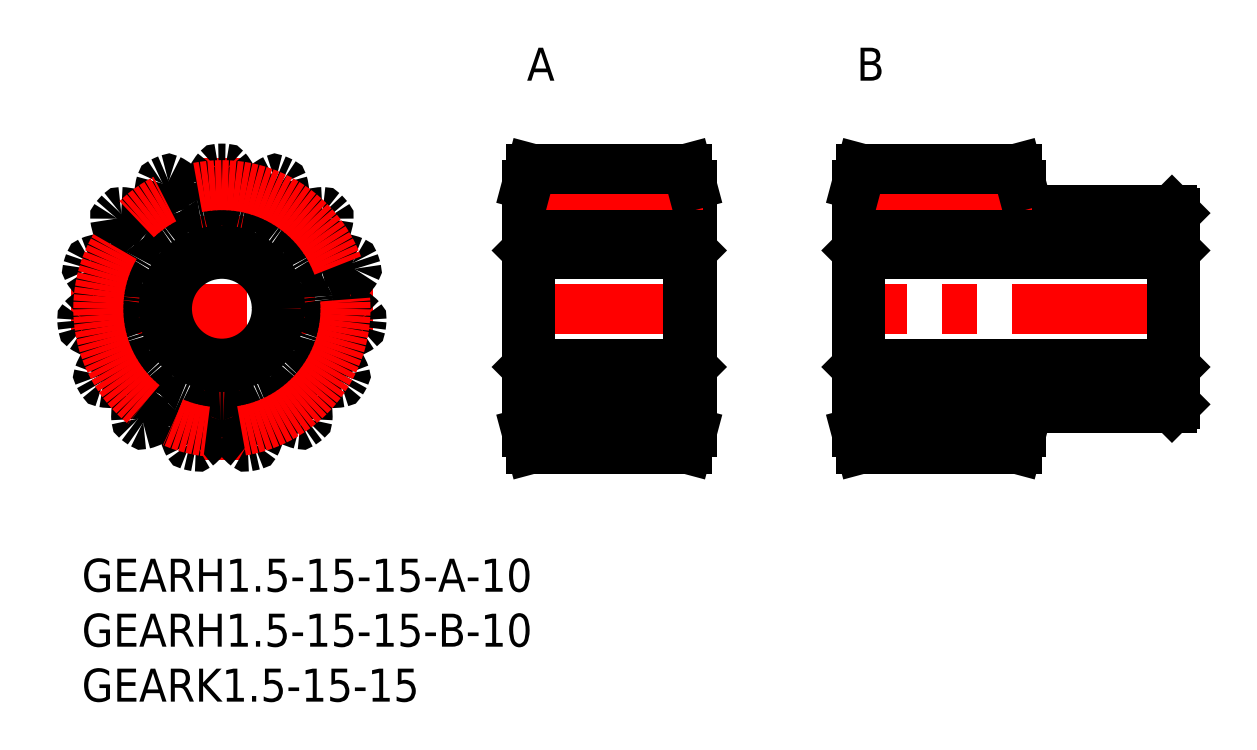
<metadata>
{"format":"dxf","ext":"dxf","renderer":"ezdxf+matplotlib","layout":"modelspace","background":"white","min_lineweight":24,"dpi":150}
</metadata>
<code>
0
SECTION
2
ENTITIES
0
LINE
8
MSM_CENTER
10
-1
20
22.75
30
0
11
26.5
21
22.75
31
0
0
LINE
8
MSM_CENTER
10
12.75
20
9
30
0
11
12.75
21
36.5
31
0
0
ARC
8
MSM_CONTINUOUS
10
23.44
20
26.15
30
0
40
3.333
50
256.5
51
271.8
0
ARC
8
MSM_CONTINUOUS
10
12.75
20
22.75
30
0
40
12.75
50
88.66
51
91.34
0
ARC
8
MSM_CONTINUOUS
10
12.46
20
35.35
30
0
40
0.15
50
91.34
51
140
0
ARC
8
MSM_CONTINUOUS
10
15.21
20
33.03
30
0
40
3.75
50
140
51
166
0
ARC
8
MSM_CONTINUOUS
10
12.75
20
33.65
30
0
40
1.212
50
166
51
187.9
0
ARC
8
MSM_CONTINUOUS
10
8.247
20
33.03
30
0
40
3.333
50
352.5
51
7.829
0
ARC
8
MSM_CONTINUOUS
10
10.81
20
32.69
30
0
40
0.75
50
281.1
51
352.5
0
ARC
8
MSM_CONTINUOUS
10
12.75
20
22.75
30
0
40
9.375
50
101.1
51
102.9
0
ARC
8
MSM_CONTINUOUS
10
10.48
20
32.62
30
0
40
0.75
50
211.5
51
282.9
0
ARC
8
MSM_CONTINUOUS
10
12.68
20
33.97
30
0
40
3.333
50
196.2
51
211.5
0
ARC
8
MSM_CONTINUOUS
10
8.319
20
32.7
30
0
40
1.212
50
16.14
51
38
0
ARC
8
MSM_CONTINUOUS
10
6.319
20
31.14
30
0
40
3.75
50
38
51
64.03
0
ARC
8
MSM_CONTINUOUS
10
7.895
20
34.38
30
0
40
0.15
50
64.03
51
112.7
0
ARC
8
MSM_CONTINUOUS
10
12.75
20
22.75
30
0
40
12.75
50
112.7
51
115.3
0
ARC
8
MSM_CONTINUOUS
10
7.358
20
34.14
30
0
40
0.15
50
115.3
51
164
0
ARC
8
MSM_CONTINUOUS
10
10.82
20
33.14
30
0
40
3.75
50
164
51
190
0
ARC
8
MSM_CONTINUOUS
10
8.319
20
32.7
30
0
40
1.212
50
190
51
211.9
0
ARC
8
MSM_CONTINUOUS
10
4.457
20
30.31
30
0
40
3.333
50
16.48
51
31.83
0
ARC
8
MSM_CONTINUOUS
10
6.934
20
31.04
30
0
40
0.75
50
305.1
51
16.48
0
ARC
8
MSM_CONTINUOUS
10
12.75
20
22.75
30
0
40
9.375
50
125.1
51
126.9
0
ARC
8
MSM_CONTINUOUS
10
6.665
20
30.84
30
0
40
0.75
50
235.5
51
306.9
0
ARC
8
MSM_CONTINUOUS
10
8.127
20
32.97
30
0
40
3.333
50
220.2
51
235.5
0
ARC
8
MSM_CONTINUOUS
10
4.653
20
30.04
30
0
40
1.212
50
40.14
51
62
0
ARC
8
MSM_CONTINUOUS
10
3.462
20
27.8
30
0
40
3.75
50
62
51
88.03
0
ARC
8
MSM_CONTINUOUS
10
3.586
20
31.4
30
0
40
0.15
50
88.03
51
136.7
0
ARC
8
MSM_CONTINUOUS
10
12.75
20
22.75
30
0
40
12.75
50
136.7
51
139.3
0
ARC
8
MSM_CONTINUOUS
10
3.192
20
30.96
30
0
40
0.15
50
139.3
51
188
0
ARC
8
MSM_CONTINUOUS
10
6.757
20
31.46
30
0
40
3.75
50
188
51
214
0
ARC
8
MSM_CONTINUOUS
10
4.653
20
30.04
30
0
40
1.212
50
214
51
235.9
0
ARC
8
MSM_CONTINUOUS
10
2.101
20
26.28
30
0
40
3.333
50
40.48
51
55.83
0
ARC
8
MSM_CONTINUOUS
10
4.066
20
27.96
30
0
40
0.75
50
329.1
51
40.48
0
ARC
8
MSM_CONTINUOUS
10
12.75
20
22.75
30
0
40
9.375
50
149.1
51
150.9
0
ARC
8
MSM_CONTINUOUS
10
3.899
20
27.67
30
0
40
0.75
50
259.5
51
330.9
0
ARC
8
MSM_CONTINUOUS
10
4.369
20
30.21
30
0
40
3.333
50
244.2
51
259.5
0
ARC
8
MSM_CONTINUOUS
10
2.388
20
26.12
30
0
40
1.212
50
64.14
51
86
0
ARC
8
MSM_CONTINUOUS
10
2.211
20
23.58
30
0
40
3.75
50
86
51
112
0
ARC
8
MSM_CONTINUOUS
10
0.8608
20
26.92
30
0
40
0.15
50
112
51
160.7
0
ARC
8
MSM_CONTINUOUS
10
12.75
20
22.75
30
0
40
12.75
50
160.7
51
163.3
0
ARC
8
MSM_CONTINUOUS
10
0.6791
20
26.36
30
0
40
0.15
50
163.3
51
212
0
ARC
8
MSM_CONTINUOUS
10
3.733
20
28.27
30
0
40
3.75
50
212
51
238
0
ARC
8
MSM_CONTINUOUS
10
2.388
20
26.12
30
0
40
1.212
50
238
51
259.9
0
ARC
8
MSM_CONTINUOUS
10
1.586
20
21.64
30
0
40
3.333
50
64.48
51
79.83
0
ARC
8
MSM_CONTINUOUS
10
2.699
20
23.97
30
0
40
0.75
50
353.1
51
64.48
0
ARC
8
MSM_CONTINUOUS
10
12.75
20
22.75
30
0
40
9.375
50
173.1
51
174.9
0
ARC
8
MSM_CONTINUOUS
10
2.664
20
23.64
30
0
40
0.75
50
283.5
51
354.9
0
ARC
8
MSM_CONTINUOUS
10
2.06
20
26.15
30
0
40
3.333
50
268.2
51
283.5
0
ARC
8
MSM_CONTINUOUS
10
1.915
20
21.61
30
0
40
1.212
50
88.14
51
110
0
ARC
8
MSM_CONTINUOUS
10
2.783
20
19.23
30
0
40
3.75
50
110
51
136
0
ARC
8
MSM_CONTINUOUS
10
0.1917
20
21.73
30
0
40
0.15
50
136
51
184.7
0
ARC
8
MSM_CONTINUOUS
10
12.75
20
22.75
30
0
40
12.75
50
184.7
51
187.3
0
ARC
8
MSM_CONTINUOUS
10
0.2532
20
21.14
30
0
40
0.15
50
187.3
51
236
0
ARC
8
MSM_CONTINUOUS
10
2.268
20
24.12
30
0
40
3.75
50
236
51
262
0
ARC
8
MSM_CONTINUOUS
10
1.915
20
21.61
30
0
40
1.212
50
262
51
283.9
0
ARC
8
MSM_CONTINUOUS
10
3.002
20
17.2
30
0
40
3.333
50
88.48
51
103.8
0
ARC
8
MSM_CONTINUOUS
10
3.07
20
19.78
30
0
40
0.75
50
17.06
51
88.48
0
ARC
8
MSM_CONTINUOUS
10
12.75
20
22.75
30
0
40
9.375
50
197.1
51
198.9
0
ARC
8
MSM_CONTINUOUS
10
3.173
20
19.46
30
0
40
0.75
50
307.5
51
18.94
0
ARC
8
MSM_CONTINUOUS
10
1.6
20
21.51
30
0
40
3.333
50
292.2
51
307.5
0
ARC
8
MSM_CONTINUOUS
10
3.315
20
17.3
30
0
40
1.212
50
112.1
51
134
0
ARC
8
MSM_CONTINUOUS
10
5.078
20
15.48
30
0
40
3.75
50
134
51
160
0
ARC
8
MSM_CONTINUOUS
10
1.694
20
16.71
30
0
40
0.15
50
160
51
208.7
0
ARC
8
MSM_CONTINUOUS
10
12.75
20
22.75
30
0
40
12.75
50
208.7
51
211.3
0
ARC
8
MSM_CONTINUOUS
10
1.988
20
16.2
30
0
40
0.15
50
211.3
51
260
0
ARC
8
MSM_CONTINUOUS
10
2.615
20
19.74
30
0
40
3.75
50
260
51
286
0
ARC
8
MSM_CONTINUOUS
10
3.315
20
17.3
30
0
40
1.212
50
286
51
307.9
0
ARC
8
MSM_CONTINUOUS
10
6.103
20
13.71
30
0
40
3.333
50
112.5
51
127.8
0
ARC
8
MSM_CONTINUOUS
10
5.115
20
16.1
30
0
40
0.75
50
41.06
51
112.5
0
ARC
8
MSM_CONTINUOUS
10
12.75
20
22.75
30
0
40
9.375
50
221.1
51
222.9
0
ARC
8
MSM_CONTINUOUS
10
5.338
20
15.85
30
0
40
0.75
50
331.5
51
42.94
0
ARC
8
MSM_CONTINUOUS
10
3.067
20
17.08
30
0
40
3.333
50
316.2
51
331.5
0
ARC
8
MSM_CONTINUOUS
10
6.346
20
13.94
30
0
40
1.212
50
136.1
51
158
0
ARC
8
MSM_CONTINUOUS
10
8.699
20
12.98
30
0
40
3.75
50
158
51
184
0
ARC
8
MSM_CONTINUOUS
10
5.108
20
12.73
30
0
40
0.15
50
184
51
232.7
0
ARC
8
MSM_CONTINUOUS
10
12.75
20
22.75
30
0
40
12.75
50
232.7
51
235.3
0
ARC
8
MSM_CONTINUOUS
10
5.584
20
12.39
30
0
40
0.15
50
235.3
51
284
0
ARC
8
MSM_CONTINUOUS
10
4.715
20
15.88
30
0
40
3.75
50
284
51
310
0
ARC
8
MSM_CONTINUOUS
10
6.346
20
13.94
30
0
40
1.212
50
310
51
331.9
0
ARC
8
MSM_CONTINUOUS
10
10.35
20
11.79
30
0
40
3.333
50
136.5
51
151.8
0
ARC
8
MSM_CONTINUOUS
10
8.48
20
13.57
30
0
40
0.75
50
65.06
51
136.5
0
ARC
8
MSM_CONTINUOUS
10
12.75
20
22.75
30
0
40
9.375
50
245.1
51
246.9
0
ARC
8
MSM_CONTINUOUS
10
8.785
20
13.43
30
0
40
0.75
50
355.5
51
66.94
0
ARC
8
MSM_CONTINUOUS
10
6.209
20
13.64
30
0
40
3.333
50
340.2
51
355.5
0
ARC
8
MSM_CONTINUOUS
10
10.48
20
12.09
30
0
40
1.212
50
160.1
51
182
0
ARC
8
MSM_CONTINUOUS
10
13.02
20
12.18
30
0
40
3.75
50
182
51
208
0
ARC
8
MSM_CONTINUOUS
10
9.844
20
10.49
30
0
40
0.15
50
208
51
256.7
0
ARC
8
MSM_CONTINUOUS
10
12.75
20
22.75
30
0
40
12.75
50
256.7
51
259.3
0
ARC
8
MSM_CONTINUOUS
10
10.42
20
10.37
30
0
40
0.15
50
259.3
51
308
0
ARC
8
MSM_CONTINUOUS
10
8.204
20
13.21
30
0
40
3.75
50
308
51
334
0
ARC
8
MSM_CONTINUOUS
10
10.48
20
12.09
30
0
40
1.212
50
334
51
355.9
0
ARC
8
MSM_CONTINUOUS
10
15.02
20
11.76
30
0
40
3.333
50
160.5
51
175.8
0
ARC
8
MSM_CONTINUOUS
10
12.58
20
12.63
30
0
40
0.75
50
89.06
51
160.5
0
ARC
8
MSM_CONTINUOUS
10
12.75
20
22.75
30
0
40
9.375
50
269.1
51
270.9
0
ARC
8
MSM_CONTINUOUS
10
12.92
20
12.63
30
0
40
0.75
50
19.52
51
90.94
0
ARC
8
MSM_CONTINUOUS
10
10.48
20
11.76
30
0
40
3.333
50
4.171
51
19.52
0
ARC
8
MSM_CONTINUOUS
10
15.02
20
12.09
30
0
40
1.212
50
184.1
51
206
0
ARC
8
MSM_CONTINUOUS
10
17.3
20
13.21
30
0
40
3.75
50
206
51
232
0
ARC
8
MSM_CONTINUOUS
10
15.08
20
10.37
30
0
40
0.15
50
232
51
280.7
0
ARC
8
MSM_CONTINUOUS
10
12.75
20
22.75
30
0
40
12.75
50
280.7
51
283.3
0
ARC
8
MSM_CONTINUOUS
10
15.66
20
10.49
30
0
40
0.15
50
283.3
51
332
0
ARC
8
MSM_CONTINUOUS
10
12.48
20
12.18
30
0
40
3.75
50
332
51
358
0
ARC
8
MSM_CONTINUOUS
10
15.02
20
12.09
30
0
40
1.212
50
358
51
19.86
0
ARC
8
MSM_CONTINUOUS
10
19.29
20
13.64
30
0
40
3.333
50
184.5
51
199.8
0
ARC
8
MSM_CONTINUOUS
10
16.72
20
13.43
30
0
40
0.75
50
113.1
51
184.5
0
ARC
8
MSM_CONTINUOUS
10
12.75
20
22.75
30
0
40
9.375
50
293.1
51
294.9
0
ARC
8
MSM_CONTINUOUS
10
17.02
20
13.57
30
0
40
0.75
50
43.52
51
114.9
0
ARC
8
MSM_CONTINUOUS
10
15.15
20
11.79
30
0
40
3.333
50
28.17
51
43.52
0
ARC
8
MSM_CONTINUOUS
10
19.15
20
13.94
30
0
40
1.212
50
208.1
51
230
0
ARC
8
MSM_CONTINUOUS
10
20.79
20
15.88
30
0
40
3.75
50
230
51
256
0
ARC
8
MSM_CONTINUOUS
10
19.92
20
12.39
30
0
40
0.15
50
256
51
304.7
0
ARC
8
MSM_CONTINUOUS
10
12.75
20
22.75
30
0
40
12.75
50
304.7
51
307.3
0
ARC
8
MSM_CONTINUOUS
10
20.39
20
12.73
30
0
40
0.15
50
307.3
51
356
0
ARC
8
MSM_CONTINUOUS
10
16.8
20
12.98
30
0
40
3.75
50
356
51
22
0
ARC
8
MSM_CONTINUOUS
10
19.15
20
13.94
30
0
40
1.212
50
22
51
43.86
0
ARC
8
MSM_CONTINUOUS
10
22.43
20
17.08
30
0
40
3.333
50
208.5
51
223.8
0
ARC
8
MSM_CONTINUOUS
10
20.16
20
15.85
30
0
40
0.75
50
137.1
51
208.5
0
ARC
8
MSM_CONTINUOUS
10
12.75
20
22.75
30
0
40
9.375
50
317.1
51
318.9
0
ARC
8
MSM_CONTINUOUS
10
20.38
20
16.1
30
0
40
0.75
50
67.52
51
138.9
0
ARC
8
MSM_CONTINUOUS
10
19.4
20
13.71
30
0
40
3.333
50
52.17
51
67.52
0
ARC
8
MSM_CONTINUOUS
10
22.19
20
17.3
30
0
40
1.212
50
232.1
51
254
0
ARC
8
MSM_CONTINUOUS
10
22.89
20
19.74
30
0
40
3.75
50
254
51
280
0
ARC
8
MSM_CONTINUOUS
10
23.51
20
16.2
30
0
40
0.15
50
280
51
328.7
0
ARC
8
MSM_CONTINUOUS
10
12.75
20
22.75
30
0
40
12.75
50
328.7
51
331.3
0
ARC
8
MSM_CONTINUOUS
10
23.81
20
16.71
30
0
40
0.15
50
331.3
51
19.97
0
ARC
8
MSM_CONTINUOUS
10
20.42
20
15.48
30
0
40
3.75
50
19.97
51
46
0
ARC
8
MSM_CONTINUOUS
10
22.19
20
17.3
30
0
40
1.212
50
46
51
67.86
0
ARC
8
MSM_CONTINUOUS
10
23.9
20
21.51
30
0
40
3.333
50
232.5
51
247.8
0
ARC
8
MSM_CONTINUOUS
10
22.33
20
19.46
30
0
40
0.75
50
161.1
51
232.5
0
ARC
8
MSM_CONTINUOUS
10
12.75
20
22.75
30
0
40
9.375
50
341.1
51
342.9
0
ARC
8
MSM_CONTINUOUS
10
22.43
20
19.78
30
0
40
0.75
50
91.52
51
162.9
0
ARC
8
MSM_CONTINUOUS
10
22.5
20
17.2
30
0
40
3.333
50
76.17
51
91.52
0
ARC
8
MSM_CONTINUOUS
10
23.59
20
21.61
30
0
40
1.212
50
256.1
51
278
0
ARC
8
MSM_CONTINUOUS
10
23.23
20
24.12
30
0
40
3.75
50
278
51
304
0
ARC
8
MSM_CONTINUOUS
10
25.25
20
21.14
30
0
40
0.15
50
304
51
352.7
0
ARC
8
MSM_CONTINUOUS
10
12.75
20
22.75
30
0
40
12.75
50
352.7
51
355.3
0
ARC
8
MSM_CONTINUOUS
10
25.31
20
21.73
30
0
40
0.15
50
355.3
51
43.97
0
ARC
8
MSM_CONTINUOUS
10
22.72
20
19.23
30
0
40
3.75
50
43.97
51
70
0
ARC
8
MSM_CONTINUOUS
10
23.59
20
21.61
30
0
40
1.212
50
70
51
91.86
0
ARC
8
MSM_CONTINUOUS
10
22.84
20
23.64
30
0
40
0.75
50
185.1
51
256.5
0
ARC
8
MSM_CONTINUOUS
10
12.75
20
22.75
30
0
40
9.375
50
5.056
51
6.944
0
ARC
8
MSM_CONTINUOUS
10
22.8
20
23.97
30
0
40
0.75
50
115.5
51
186.9
0
ARC
8
MSM_CONTINUOUS
10
23.91
20
21.64
30
0
40
3.333
50
100.2
51
115.5
0
ARC
8
MSM_CONTINUOUS
10
23.11
20
26.12
30
0
40
1.212
50
280.1
51
302
0
ARC
8
MSM_CONTINUOUS
10
21.77
20
28.27
30
0
40
3.75
50
302
51
328
0
ARC
8
MSM_CONTINUOUS
10
24.82
20
26.36
30
0
40
0.15
50
328
51
16.66
0
ARC
8
MSM_CONTINUOUS
10
12.75
20
22.75
30
0
40
12.75
50
16.66
51
19.34
0
ARC
8
MSM_CONTINUOUS
10
24.64
20
26.92
30
0
40
0.15
50
19.34
51
67.97
0
ARC
8
MSM_CONTINUOUS
10
23.29
20
23.58
30
0
40
3.75
50
67.97
51
94
0
ARC
8
MSM_CONTINUOUS
10
23.11
20
26.12
30
0
40
1.212
50
94
51
115.9
0
ARC
8
MSM_CONTINUOUS
10
21.13
20
30.21
30
0
40
3.333
50
280.5
51
295.8
0
ARC
8
MSM_CONTINUOUS
10
21.6
20
27.67
30
0
40
0.75
50
209.1
51
280.5
0
ARC
8
MSM_CONTINUOUS
10
12.75
20
22.75
30
0
40
9.375
50
29.06
51
30.94
0
ARC
8
MSM_CONTINUOUS
10
21.43
20
27.96
30
0
40
0.75
50
139.5
51
210.9
0
ARC
8
MSM_CONTINUOUS
10
23.4
20
26.28
30
0
40
3.333
50
124.2
51
139.5
0
ARC
8
MSM_CONTINUOUS
10
20.85
20
30.04
30
0
40
1.212
50
304.1
51
326
0
ARC
8
MSM_CONTINUOUS
10
18.74
20
31.46
30
0
40
3.75
50
326
51
352
0
ARC
8
MSM_CONTINUOUS
10
22.31
20
30.96
30
0
40
0.15
50
352
51
40.66
0
ARC
8
MSM_CONTINUOUS
10
12.75
20
22.75
30
0
40
12.75
50
40.66
51
43.34
0
ARC
8
MSM_CONTINUOUS
10
21.91
20
31.4
30
0
40
0.15
50
43.34
51
91.97
0
ARC
8
MSM_CONTINUOUS
10
22.04
20
27.8
30
0
40
3.75
50
91.97
51
118
0
ARC
8
MSM_CONTINUOUS
10
20.85
20
30.04
30
0
40
1.212
50
118
51
139.9
0
ARC
8
MSM_CONTINUOUS
10
17.37
20
32.97
30
0
40
3.333
50
304.5
51
319.8
0
ARC
8
MSM_CONTINUOUS
10
18.84
20
30.84
30
0
40
0.75
50
233.1
51
304.5
0
ARC
8
MSM_CONTINUOUS
10
12.75
20
22.75
30
0
40
9.375
50
53.06
51
54.94
0
ARC
8
MSM_CONTINUOUS
10
18.57
20
31.04
30
0
40
0.75
50
163.5
51
234.9
0
ARC
8
MSM_CONTINUOUS
10
21.04
20
30.31
30
0
40
3.333
50
148.2
51
163.5
0
ARC
8
MSM_CONTINUOUS
10
17.18
20
32.7
30
0
40
1.212
50
328.1
51
350
0
ARC
8
MSM_CONTINUOUS
10
14.68
20
33.14
30
0
40
3.75
50
350
51
16.03
0
ARC
8
MSM_CONTINUOUS
10
18.14
20
34.14
30
0
40
0.15
50
16.03
51
64.66
0
ARC
8
MSM_CONTINUOUS
10
12.75
20
22.75
30
0
40
12.75
50
64.66
51
67.34
0
ARC
8
MSM_CONTINUOUS
10
17.6
20
34.38
30
0
40
0.15
50
67.34
51
116
0
ARC
8
MSM_CONTINUOUS
10
19.18
20
31.14
30
0
40
3.75
50
116
51
142
0
ARC
8
MSM_CONTINUOUS
10
17.18
20
32.7
30
0
40
1.212
50
142
51
163.9
0
ARC
8
MSM_CONTINUOUS
10
12.82
20
33.97
30
0
40
3.333
50
328.5
51
343.8
0
ARC
8
MSM_CONTINUOUS
10
15.02
20
32.62
30
0
40
0.75
50
257.1
51
328.5
0
ARC
8
MSM_CONTINUOUS
10
12.75
20
22.75
30
0
40
9.375
50
77.06
51
78.94
0
ARC
8
MSM_CONTINUOUS
10
14.69
20
32.69
30
0
40
0.75
50
187.5
51
258.9
0
ARC
8
MSM_CONTINUOUS
10
17.25
20
33.03
30
0
40
3.333
50
172.2
51
187.5
0
ARC
8
MSM_CONTINUOUS
10
12.75
20
33.65
30
0
40
1.212
50
352.1
51
14
0
ARC
8
MSM_CONTINUOUS
10
10.29
20
33.03
30
0
40
3.75
50
14
51
40.03
0
ARC
8
MSM_CONTINUOUS
10
13.04
20
35.35
30
0
40
0.15
50
40.03
51
88.66
0
LINE
8
MSM_CENTER
10
39.5
20
22.75
30
0
11
56.5
21
22.75
31
0
0
LINE
8
MSM_CONTINUOUS
10
55.5
20
34
30
0
11
55.5
21
11.5
31
0
0
LINE
8
MSM_CONTINUOUS
10
40.5
20
34
30
0
11
40.5
21
11.5
31
0
0
LINE
8
MSM_CENTER
10
100.5
20
22.75
30
0
11
69.5
21
22.75
31
0
0
LINE
8
MSM_CONTINUOUS
10
85.5
20
13.75
30
0
11
85.5
21
11.5
31
0
0
LINE
8
MSM_CONTINUOUS
10
99.2
20
13.75
30
0
11
85.5
21
13.75
31
0
0
LINE
8
MSM_CONTINUOUS
10
99.5
20
14.05
30
0
11
99.2
21
13.75
31
0
0
LINE
8
MSM_CONTINUOUS
10
99.5
20
31.45
30
0
11
99.5
21
14.05
31
0
0
LINE
8
MSM_CONTINUOUS
10
70.5
20
11.5
30
0
11
70.5
21
34
31
0
0
LINE
8
MSM_CONTINUOUS
10
85.5
20
31.75
30
0
11
99.2
21
31.75
31
0
0
LINE
8
MSM_CONTINUOUS
10
99.2
20
31.75
30
0
11
99.5
21
31.45
31
0
0
CIRCLE
8
MSM_CENTER
10
12.75
20
22.75
30
0
40
11.25
0
LINE
8
MSM_CENTER
10
86.5
20
11.5
30
0
11
69.5
21
11.5
31
0
0
LINE
8
MSM_CONTINUOUS
10
85.5
20
13.37
30
0
11
70.5
21
13.37
31
0
0
LINE
8
MSM_CENTER
10
56.5
20
11.5
30
0
11
39.5
21
11.5
31
0
0
LINE
8
MSM_CONTINUOUS
10
55.5
20
13.37
30
0
11
40.5
21
13.37
31
0
0
LINE
8
MSM_CONTINUOUS
10
55.5
20
32.12
30
0
11
40.5
21
32.12
31
0
0
LINE
8
MSM_CENTER
10
56.5
20
34
30
0
11
39.5
21
34
31
0
0
LINE
8
MSM_CONTINUOUS
10
85.5
20
31.75
30
0
11
85.5
21
34
31
0
0
LINE
8
MSM_CONTINUOUS
10
85.5
20
32.12
30
0
11
70.5
21
32.12
31
0
0
LINE
8
MSM_CENTER
10
86.5
20
34
30
0
11
69.5
21
34
31
0
0
LINE
8
MSM_CONTINUOUS
10
55.1
20
10
30
0
11
55.5
21
11.5
31
0
0
LINE
8
MSM_CONTINUOUS
10
40.9
20
10
30
0
11
55.1
21
10
31
0
0
LINE
8
MSM_CONTINUOUS
10
40.5
20
11.5
30
0
11
40.9
21
10
31
0
0
LINE
8
MSM_CONTINUOUS
10
55.2
20
27.75
30
0
11
40.8
21
27.75
31
0
0
LINE
8
MSM_CONTINUOUS
10
55.2
20
17.75
30
0
11
40.8
21
17.75
31
0
0
LINE
8
MSM_CONTINUOUS
10
40.8
20
27.75
30
0
11
40.5
21
28.05
31
0
0
LINE
8
MSM_CONTINUOUS
10
55.5
20
28.05
30
0
11
55.2
21
27.75
31
0
0
LINE
8
MSM_CONTINUOUS
10
40.8
20
17.75
30
0
11
40.5
21
17.45
31
0
0
LINE
8
MSM_CONTINUOUS
10
55.5
20
17.45
30
0
11
55.2
21
17.75
31
0
0
LINE
8
MSM_CONTINUOUS
10
40.8
20
27.75
30
0
11
40.8
21
17.75
31
0
0
LINE
8
MSM_CONTINUOUS
10
55.2
20
27.75
30
0
11
55.2
21
17.75
31
0
0
LINE
8
MSM_CONTINUOUS
10
99.2
20
27.75
30
0
11
70.8
21
27.75
31
0
0
LINE
8
MSM_CONTINUOUS
10
99.2
20
17.75
30
0
11
70.8
21
17.75
31
0
0
LINE
8
MSM_CONTINUOUS
10
70.8
20
27.75
30
0
11
70.5
21
28.05
31
0
0
LINE
8
MSM_CONTINUOUS
10
99.5
20
28.05
30
0
11
99.2
21
27.75
31
0
0
LINE
8
MSM_CONTINUOUS
10
70.8
20
17.75
30
0
11
70.5
21
17.45
31
0
0
LINE
8
MSM_CONTINUOUS
10
99.5
20
17.45
30
0
11
99.2
21
17.75
31
0
0
LINE
8
MSM_CONTINUOUS
10
70.8
20
27.75
30
0
11
70.8
21
17.75
31
0
0
LINE
8
MSM_CONTINUOUS
10
99.2
20
27.75
30
0
11
99.2
21
17.75
31
0
0
LINE
8
MSM_CONTINUOUS
10
85.1
20
10
30
0
11
85.5
21
11.5
31
0
0
LINE
8
MSM_CONTINUOUS
10
70.5
20
11.5
30
0
11
70.9
21
10
31
0
0
LINE
8
MSM_CONTINUOUS
10
70.9
20
10
30
0
11
85.1
21
10
31
0
0
LINE
8
MSM_CONTINUOUS
10
55.1
20
35.5
30
0
11
55.5
21
34
31
0
0
LINE
8
MSM_CONTINUOUS
10
40.5
20
34
30
0
11
40.9
21
35.5
31
0
0
LINE
8
MSM_CONTINUOUS
10
40.9
20
35.5
30
0
11
55.1
21
35.5
31
0
0
LINE
8
MSM_CONTINUOUS
10
85.1
20
35.5
30
0
11
85.5
21
34
31
0
0
LINE
8
MSM_CONTINUOUS
10
70.5
20
34
30
0
11
70.9
21
35.5
31
0
0
LINE
8
MSM_CONTINUOUS
10
70.9
20
35.5
30
0
11
85.1
21
35.5
31
0
0
TEXT
8
MSM_PART_NUMBER
10
0
20
-3
30
0
40
3
1
GEARH1.5-15-15-A-10
0
TEXT
8
MSM_PART_NUMBER
10
0
20
-8
30
0
40
3
1
GEARH1.5-15-15-B-10
0
TEXT
8
MSM_PART_NUMBER
10
0
20
-13
30
0
40
3
1
GEARK1.5-15-15
0
TEXT
8
MSM_PART_NUMBER
10
40.5
20
43.5
30
0
40
3
1
A
0
TEXT
8
MSM_PART_NUMBER
10
70.5
20
43.5
30
0
40
3
1
B
0
CIRCLE
8
MSM_CONTINUOUS
10
12.75
20
22.75
30
0
40
5
0
CIRCLE
8
MSM_CONTINUOUS
10
12.75
20
22.75
30
0
40
5.3
0
ENDSEC
0
EOF

</code>
